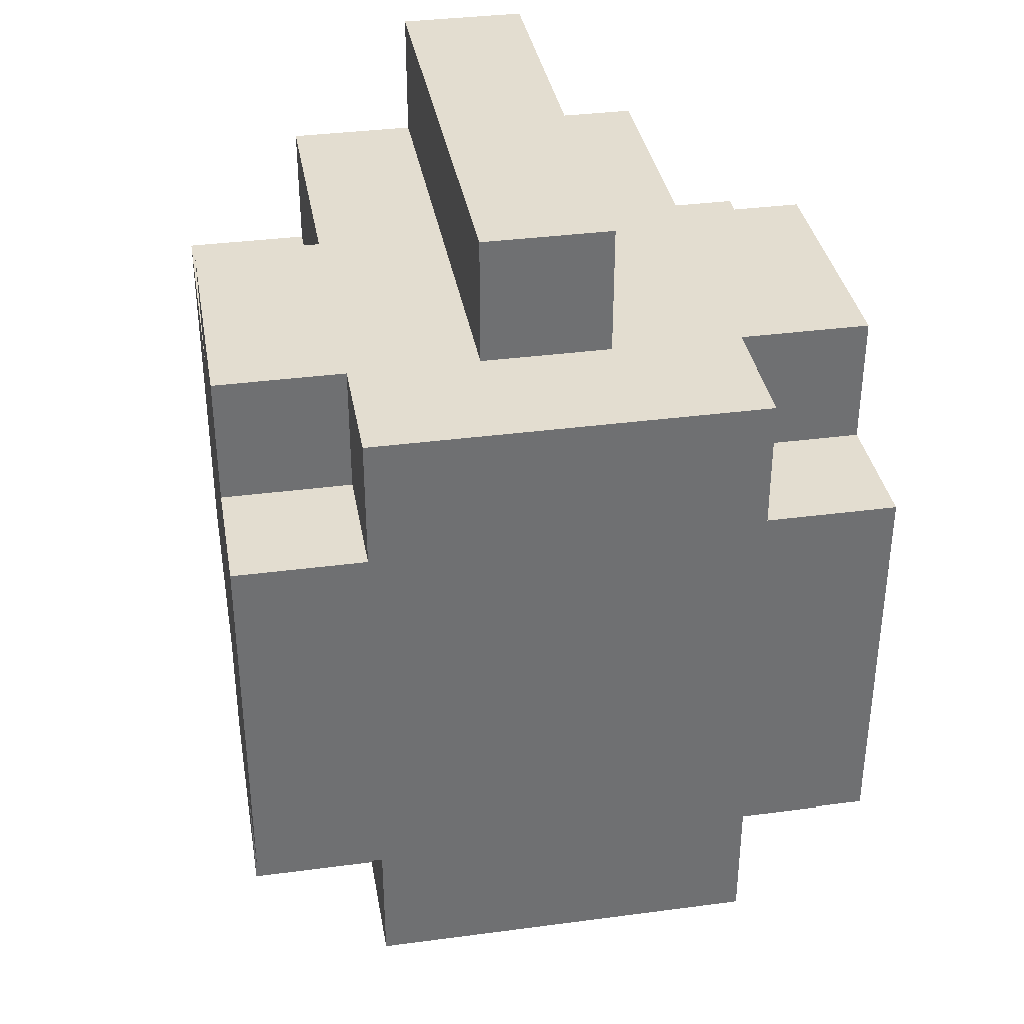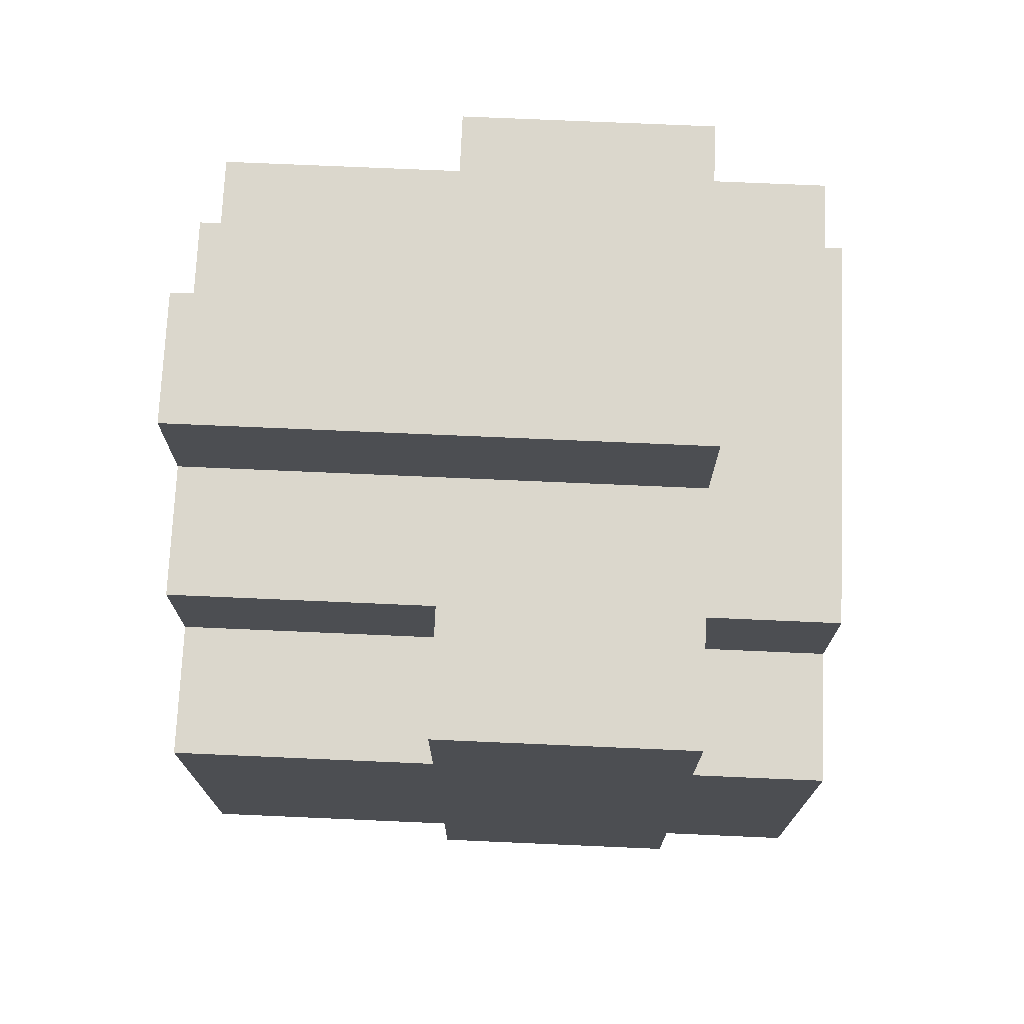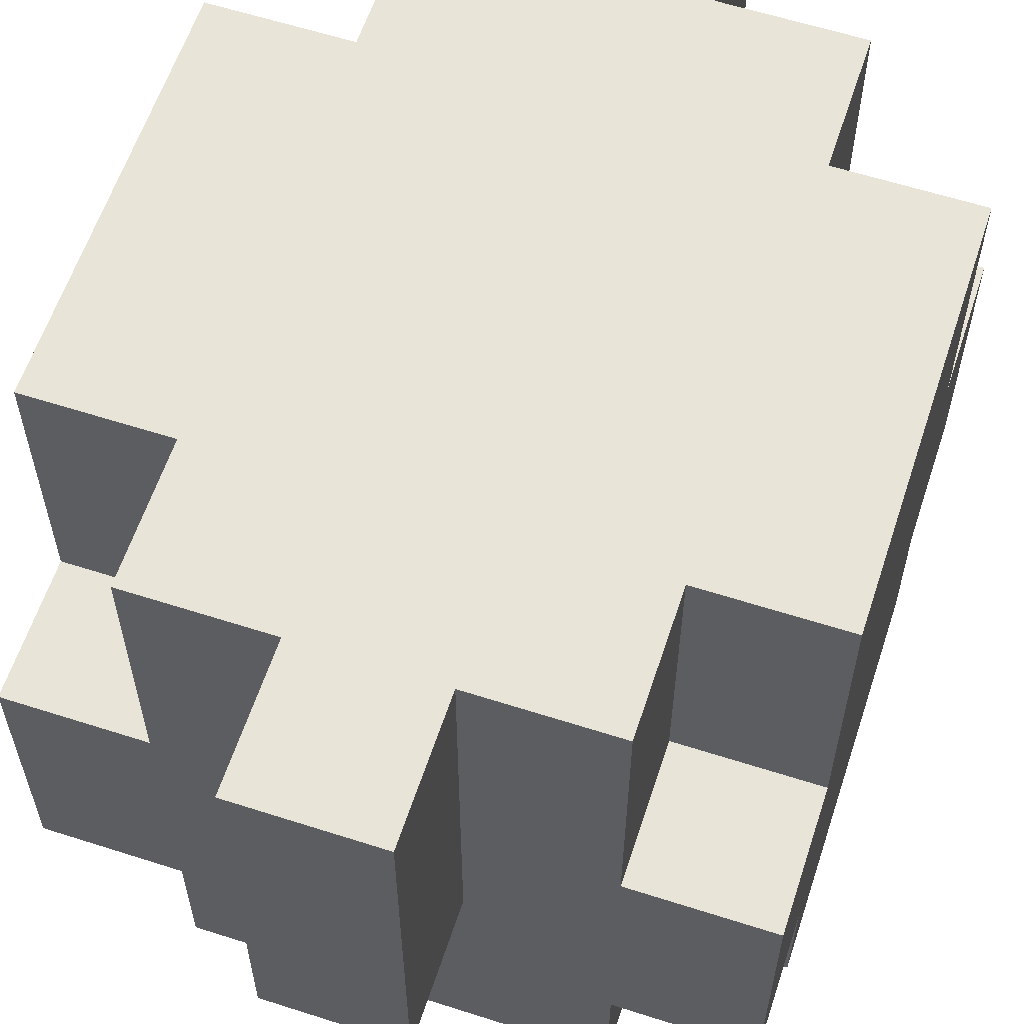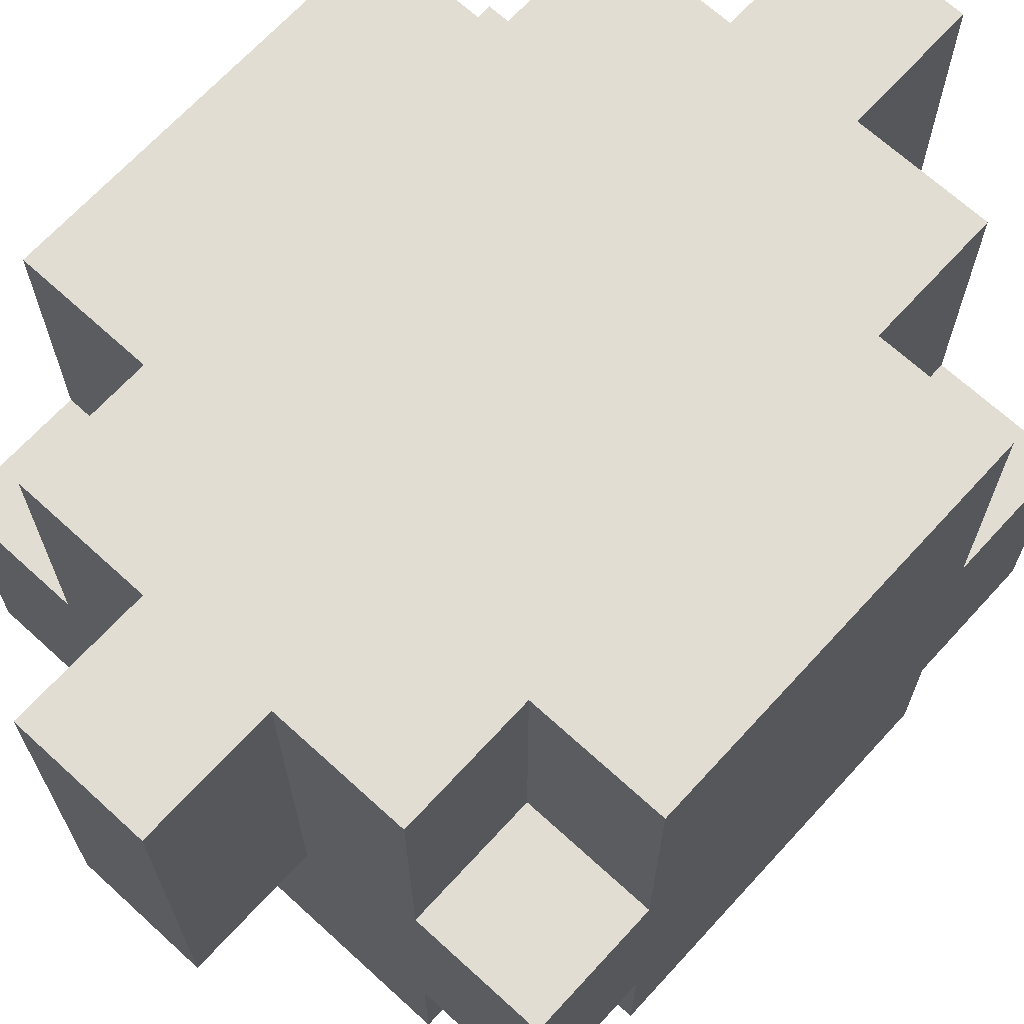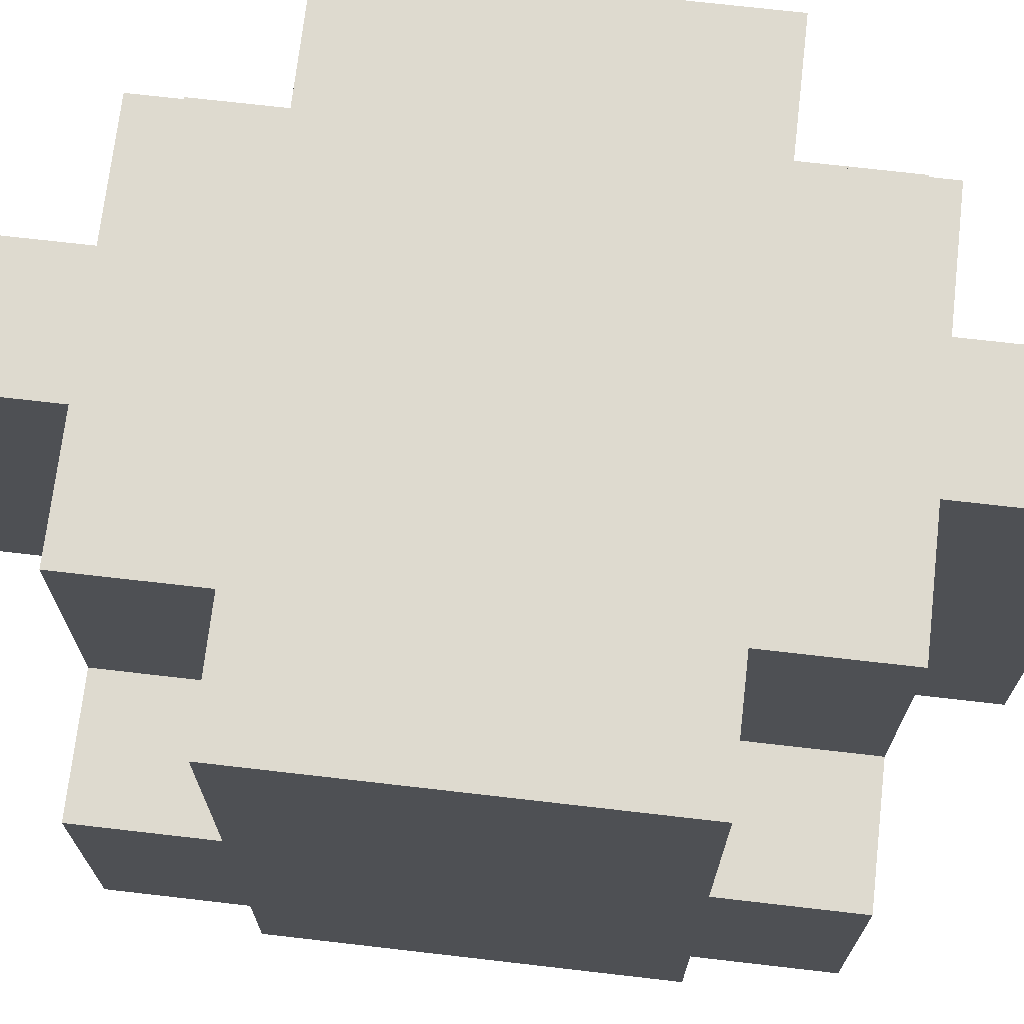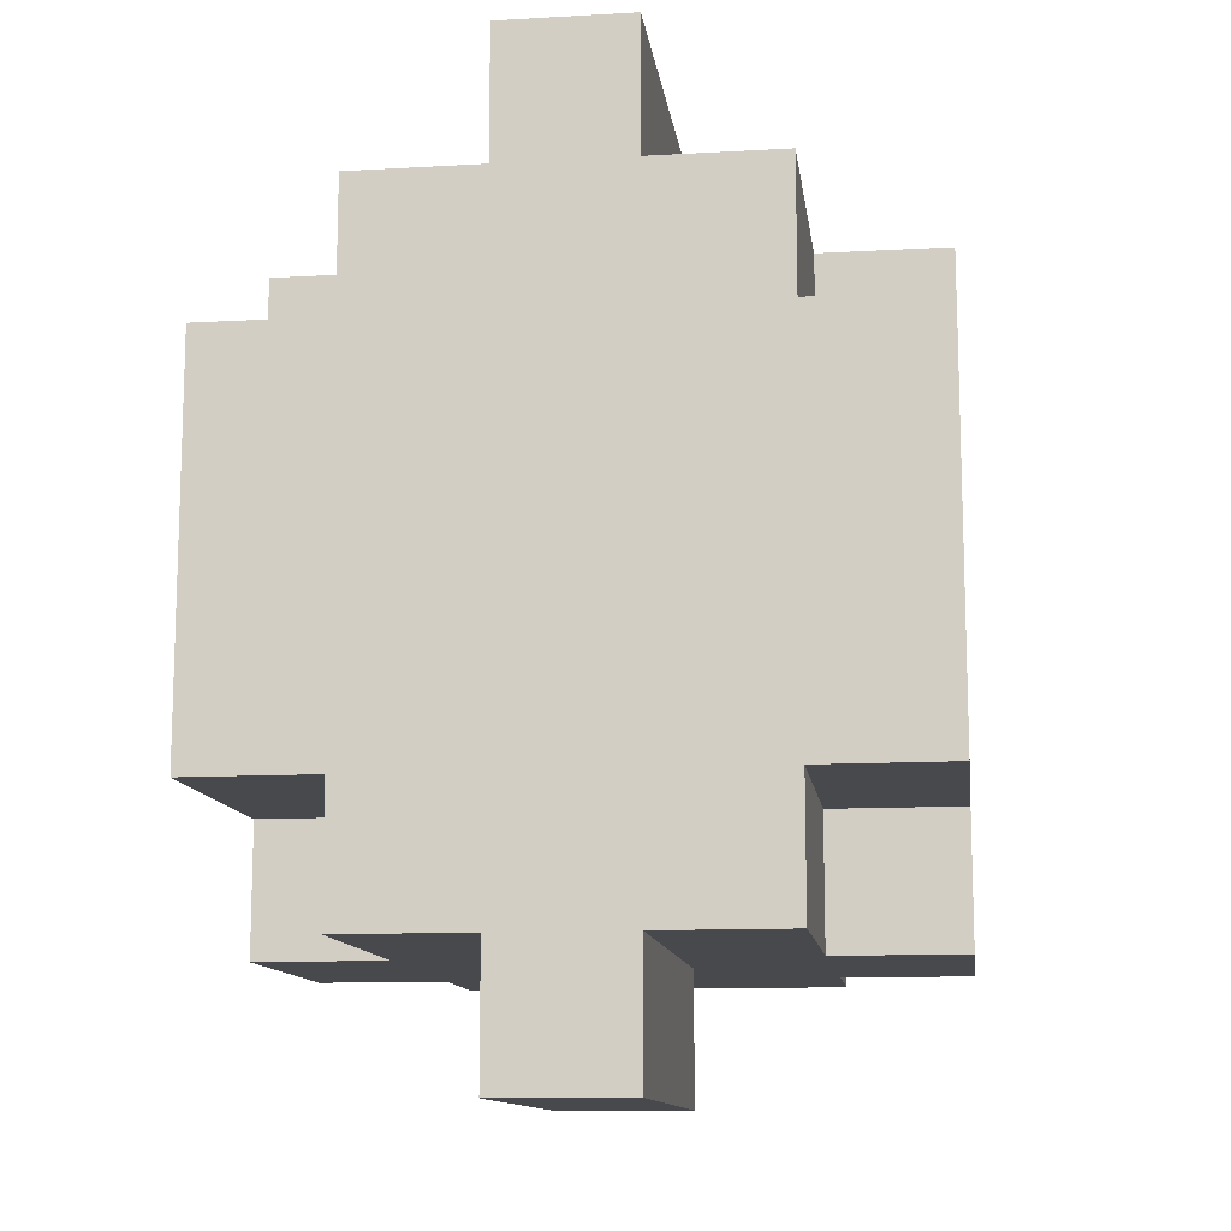
<metadata>
{"format":"obj","ext":"obj","renderer":"f3d","projection":"perspective","resolution":1024,"background":"white","views":[{"elev":35.6,"azim":-9.9,"up":"+Z"},{"elev":73.3,"azim":-87.5,"up":"+Z"},{"elev":60.2,"azim":-161.8,"up":"+Y"},{"elev":68.1,"azim":-137.5,"up":"+Y"},{"elev":71.0,"azim":-83.4,"up":"+Y"},{"elev":-12.0,"azim":-172.4,"up":"+Z"}]}
</metadata>
<code>
o
v -2.8 0.1 24
v -2.8 0.1 23.7
v -2.8 0.2 24.1
v -2.8 0.2 24
v -2.8 0.2 23.7
v -2.8 0.2 23.6
v -2.8 0.3 24.1
v -2.8 0.3 23.6
v -2.8 0.4 24.1
v -2.8 0.4 24
v -2.8 0.4 23.7
v -2.8 0.4 23.6
v -2.8 0.5 24
v -2.8 0.5 23.7
v -2.8 0.6 24
v -2.8 0.6 23.7
v -2.7 0.1 24.1
v -2.7 0.1 24
v -2.7 0.1 23.7
v -2.7 0.1 23.6
v -2.7 0.2 24.1
v -2.7 0.2 24
v -2.7 0.2 23.7
v -2.7 0.2 23.6
v -2.7 0.4 24.1
v -2.7 0.4 24
v -2.7 0.4 23.7
v -2.7 0.4 23.6
v -2.7 0.5 24.1
v -2.7 0.5 24
v -2.7 0.5 23.7
v -2.7 0.5 23.6
v -2.7 0.6 24.1
v -2.7 0.6 24
v -2.7 0.6 23.7
v -2.7 0.6 23.6
v -2.6 0.2 24.2
v -2.6 0.2 24.1
v -2.6 0.3 24.1
v -2.6 0.3 23.6
v -2.6 0.3 23.5
v -2.6 0.4 24.1
v -2.6 0.4 23.6
v -2.6 0.4 23.5
v -2.6 0.5 24.1
v -2.6 0.5 23.6
v -2.6 0.5 23.5
v -2.6 0.6 24.2
v -2.6 0.6 24.1
v -2.6 0.6 23.6
v -2.6 0.6 23.5
v -2.5 0.2 24.2
v -2.5 0.2 24.1
v -2.5 0.3 24.1
v -2.5 0.3 23.6
v -2.5 0.3 23.5
v -2.5 0.4 24.1
v -2.5 0.4 23.6
v -2.5 0.4 23.5
v -2.5 0.5 24.1
v -2.5 0.5 23.6
v -2.5 0.5 23.5
v -2.5 0.6 24.2
v -2.5 0.6 24.1
v -2.5 0.6 23.6
v -2.5 0.6 23.5
v -2.4 0.1 24.1
v -2.4 0.1 24
v -2.4 0.1 23.7
v -2.4 0.1 23.6
v -2.4 0.2 24.1
v -2.4 0.2 24
v -2.4 0.2 23.7
v -2.4 0.2 23.6
v -2.4 0.4 24.1
v -2.4 0.4 24
v -2.4 0.4 23.7
v -2.4 0.4 23.6
v -2.4 0.5 24.1
v -2.4 0.5 24
v -2.4 0.5 23.7
v -2.4 0.5 23.6
v -2.4 0.6 24.1
v -2.4 0.6 24
v -2.4 0.6 23.7
v -2.4 0.6 23.6
v -2.3 0.1 24
v -2.3 0.1 23.7
v -2.3 0.2 24.1
v -2.3 0.2 24
v -2.3 0.2 23.7
v -2.3 0.2 23.6
v -2.3 0.3 24.1
v -2.3 0.3 23.6
v -2.3 0.4 24.1
v -2.3 0.4 24
v -2.3 0.4 23.7
v -2.3 0.4 23.6
v -2.3 0.5 24
v -2.3 0.5 23.7
v -2.3 0.6 24
v -2.3 0.6 23.7
v -2.6 0.2 24.2
v -2.6 0.6 24.2
v -2.5 0.2 24.2
v -2.5 0.6 24.2
v -2.8 0.2 24.1
v -2.8 0.3 24.1
v -2.8 0.4 24.1
v -2.7 0.1 24.1
v -2.7 0.2 24.1
v -2.7 0.4 24.1
v -2.7 0.5 24.1
v -2.7 0.6 24.1
v -2.6 0.2 24.1
v -2.6 0.3 24.1
v -2.6 0.4 24.1
v -2.6 0.5 24.1
v -2.6 0.6 24.1
v -2.5 0.2 24.1
v -2.5 0.3 24.1
v -2.5 0.4 24.1
v -2.5 0.5 24.1
v -2.5 0.6 24.1
v -2.4 0.1 24.1
v -2.4 0.2 24.1
v -2.4 0.4 24.1
v -2.4 0.5 24.1
v -2.4 0.6 24.1
v -2.3 0.2 24.1
v -2.3 0.3 24.1
v -2.3 0.4 24.1
v -2.8 0.1 24
v -2.8 0.2 24
v -2.8 0.4 24
v -2.8 0.5 24
v -2.8 0.6 24
v -2.7 0.1 24
v -2.7 0.2 24
v -2.7 0.4 24
v -2.7 0.5 24
v -2.7 0.6 24
v -2.4 0.1 24
v -2.4 0.2 24
v -2.4 0.4 24
v -2.4 0.5 24
v -2.4 0.6 24
v -2.3 0.1 24
v -2.3 0.2 24
v -2.3 0.4 24
v -2.3 0.5 24
v -2.3 0.6 24
v -2.8 0.1 23.7
v -2.8 0.2 23.7
v -2.8 0.4 23.7
v -2.8 0.5 23.7
v -2.8 0.6 23.7
v -2.7 0.1 23.7
v -2.7 0.2 23.7
v -2.7 0.4 23.7
v -2.7 0.5 23.7
v -2.7 0.6 23.7
v -2.4 0.1 23.7
v -2.4 0.2 23.7
v -2.4 0.4 23.7
v -2.4 0.5 23.7
v -2.4 0.6 23.7
v -2.3 0.1 23.7
v -2.3 0.2 23.7
v -2.3 0.4 23.7
v -2.3 0.5 23.7
v -2.3 0.6 23.7
v -2.8 0.2 23.6
v -2.8 0.3 23.6
v -2.8 0.4 23.6
v -2.7 0.1 23.6
v -2.7 0.2 23.6
v -2.7 0.4 23.6
v -2.7 0.5 23.6
v -2.7 0.6 23.6
v -2.6 0.3 23.6
v -2.6 0.4 23.6
v -2.6 0.5 23.6
v -2.6 0.6 23.6
v -2.5 0.3 23.6
v -2.5 0.4 23.6
v -2.5 0.5 23.6
v -2.5 0.6 23.6
v -2.4 0.1 23.6
v -2.4 0.2 23.6
v -2.4 0.4 23.6
v -2.4 0.5 23.6
v -2.4 0.6 23.6
v -2.3 0.2 23.6
v -2.3 0.3 23.6
v -2.3 0.4 23.6
v -2.6 0.3 23.5
v -2.6 0.4 23.5
v -2.6 0.5 23.5
v -2.6 0.6 23.5
v -2.5 0.3 23.5
v -2.5 0.4 23.5
v -2.5 0.5 23.5
v -2.5 0.6 23.5
v -2.7 0.1 24.1
v -2.4 0.1 24.1
v -2.8 0.1 24
v -2.7 0.1 24
v -2.4 0.1 24
v -2.3 0.1 24
v -2.8 0.1 23.7
v -2.7 0.1 23.7
v -2.4 0.1 23.7
v -2.3 0.1 23.7
v -2.7 0.1 23.6
v -2.4 0.1 23.6
v -2.6 0.2 24.2
v -2.5 0.2 24.2
v -2.8 0.2 24.1
v -2.7 0.2 24.1
v -2.6 0.2 24.1
v -2.5 0.2 24.1
v -2.4 0.2 24.1
v -2.3 0.2 24.1
v -2.8 0.2 24
v -2.7 0.2 24
v -2.4 0.2 24
v -2.3 0.2 24
v -2.8 0.2 23.7
v -2.7 0.2 23.7
v -2.4 0.2 23.7
v -2.3 0.2 23.7
v -2.8 0.2 23.6
v -2.7 0.2 23.6
v -2.4 0.2 23.6
v -2.3 0.2 23.6
v -2.6 0.3 23.6
v -2.5 0.3 23.6
v -2.6 0.3 23.5
v -2.5 0.3 23.5
v -2.8 0.4 24.1
v -2.7 0.4 24.1
v -2.4 0.4 24.1
v -2.3 0.4 24.1
v -2.8 0.4 24
v -2.7 0.4 24
v -2.4 0.4 24
v -2.3 0.4 24
v -2.8 0.4 23.7
v -2.7 0.4 23.7
v -2.4 0.4 23.7
v -2.3 0.4 23.7
v -2.8 0.4 23.6
v -2.7 0.4 23.6
v -2.4 0.4 23.6
v -2.3 0.4 23.6
v -2.6 0.6 24.2
v -2.5 0.6 24.2
v -2.7 0.6 24.1
v -2.6 0.6 24.1
v -2.5 0.6 24.1
v -2.4 0.6 24.1
v -2.8 0.6 24
v -2.7 0.6 24
v -2.4 0.6 24
v -2.3 0.6 24
v -2.6 0.6 23.9
v -2.5 0.6 23.9
v -2.6 0.6 23.8
v -2.5 0.6 23.8
v -2.8 0.6 23.7
v -2.7 0.6 23.7
v -2.4 0.6 23.7
v -2.3 0.6 23.7
v -2.7 0.6 23.6
v -2.6 0.6 23.6
v -2.5 0.6 23.6
v -2.4 0.6 23.6
v -2.6 0.6 23.5
v -2.5 0.6 23.5
f 4 2 1
f 5 2 4
f 7 4 3
f 7 6 5
f 7 5 4
f 8 6 7
f 9 8 7
f 10 8 9
f 11 8 10
f 12 8 11
f 13 11 10
f 14 11 13
f 15 14 13
f 16 14 15
f 21 18 17
f 22 18 21
f 23 20 19
f 24 20 23
f 29 26 25
f 30 26 29
f 31 28 27
f 32 28 31
f 33 30 29
f 34 30 33
f 35 32 31
f 36 32 35
f 39 38 37
f 42 39 37
f 43 41 40
f 44 41 43
f 45 42 37
f 46 44 43
f 47 44 46
f 48 45 37
f 49 45 48
f 50 47 46
f 51 47 50
f 52 53 54
f 52 54 57
f 55 56 58
f 58 56 59
f 52 57 60
f 58 59 61
f 61 59 62
f 52 60 63
f 63 60 64
f 61 62 65
f 65 62 66
f 67 68 71
f 71 68 72
f 69 70 73
f 73 70 74
f 75 76 79
f 79 76 80
f 77 78 81
f 81 78 82
f 79 80 83
f 83 80 84
f 81 82 85
f 85 82 86
f 87 88 90
f 90 88 91
f 89 90 93
f 91 92 93
f 90 91 93
f 93 92 94
f 93 94 95
f 95 94 96
f 96 94 97
f 97 94 98
f 96 97 99
f 99 97 100
f 99 100 101
f 101 100 102
f 105 104 103
f 106 104 105
f 111 108 107
f 112 109 108
f 115 111 110
f 115 108 111
f 116 112 108
f 116 108 115
f 117 113 112
f 117 112 116
f 118 114 113
f 118 113 117
f 119 114 118
f 120 115 110
f 125 120 110
f 125 121 120
f 126 121 125
f 127 123 122
f 127 122 121
f 128 124 123
f 128 123 127
f 129 124 128
f 130 121 126
f 131 127 121
f 131 121 130
f 132 127 131
f 138 134 133
f 139 134 138
f 140 136 135
f 141 137 136
f 141 136 140
f 142 137 141
f 148 144 143
f 149 144 148
f 150 146 145
f 151 147 146
f 151 146 150
f 152 147 151
f 153 154 158
f 158 154 159
f 155 156 160
f 156 157 161
f 160 156 161
f 161 157 162
f 163 164 168
f 168 164 169
f 165 166 170
f 166 167 171
f 170 166 171
f 171 167 172
f 173 174 177
f 174 175 178
f 176 177 181
f 177 174 181
f 174 178 181
f 178 179 182
f 181 178 182
f 179 180 183
f 182 179 183
f 183 180 184
f 176 181 185
f 176 185 189
f 189 185 190
f 185 186 191
f 186 187 191
f 187 188 192
f 191 187 192
f 192 188 193
f 190 185 194
f 185 191 195
f 194 185 195
f 195 191 196
f 197 198 201
f 198 199 202
f 201 198 202
f 199 200 203
f 202 199 203
f 203 200 204
f 208 206 205
f 209 206 208
f 211 208 207
f 211 210 209
f 211 209 208
f 212 210 211
f 213 210 212
f 214 210 213
f 215 213 212
f 216 213 215
f 221 218 217
f 222 218 221
f 225 220 219
f 226 220 225
f 227 224 223
f 228 224 227
f 233 230 229
f 234 230 233
f 235 232 231
f 236 232 235
f 239 238 237
f 240 238 239
f 241 242 245
f 245 242 246
f 243 244 247
f 247 244 248
f 249 250 253
f 253 250 254
f 251 252 255
f 255 252 256
f 257 258 260
f 260 258 261
f 259 260 264
f 261 262 264
f 260 261 264
f 264 262 265
f 263 264 267
f 265 266 267
f 264 265 267
f 267 266 268
f 263 267 269
f 267 268 269
f 268 266 270
f 269 268 270
f 263 269 271
f 269 270 271
f 271 270 272
f 270 266 273
f 272 270 273
f 273 266 274
f 272 273 275
f 275 273 276
f 276 273 277
f 277 273 278
f 276 277 279
f 279 277 280

</code>
